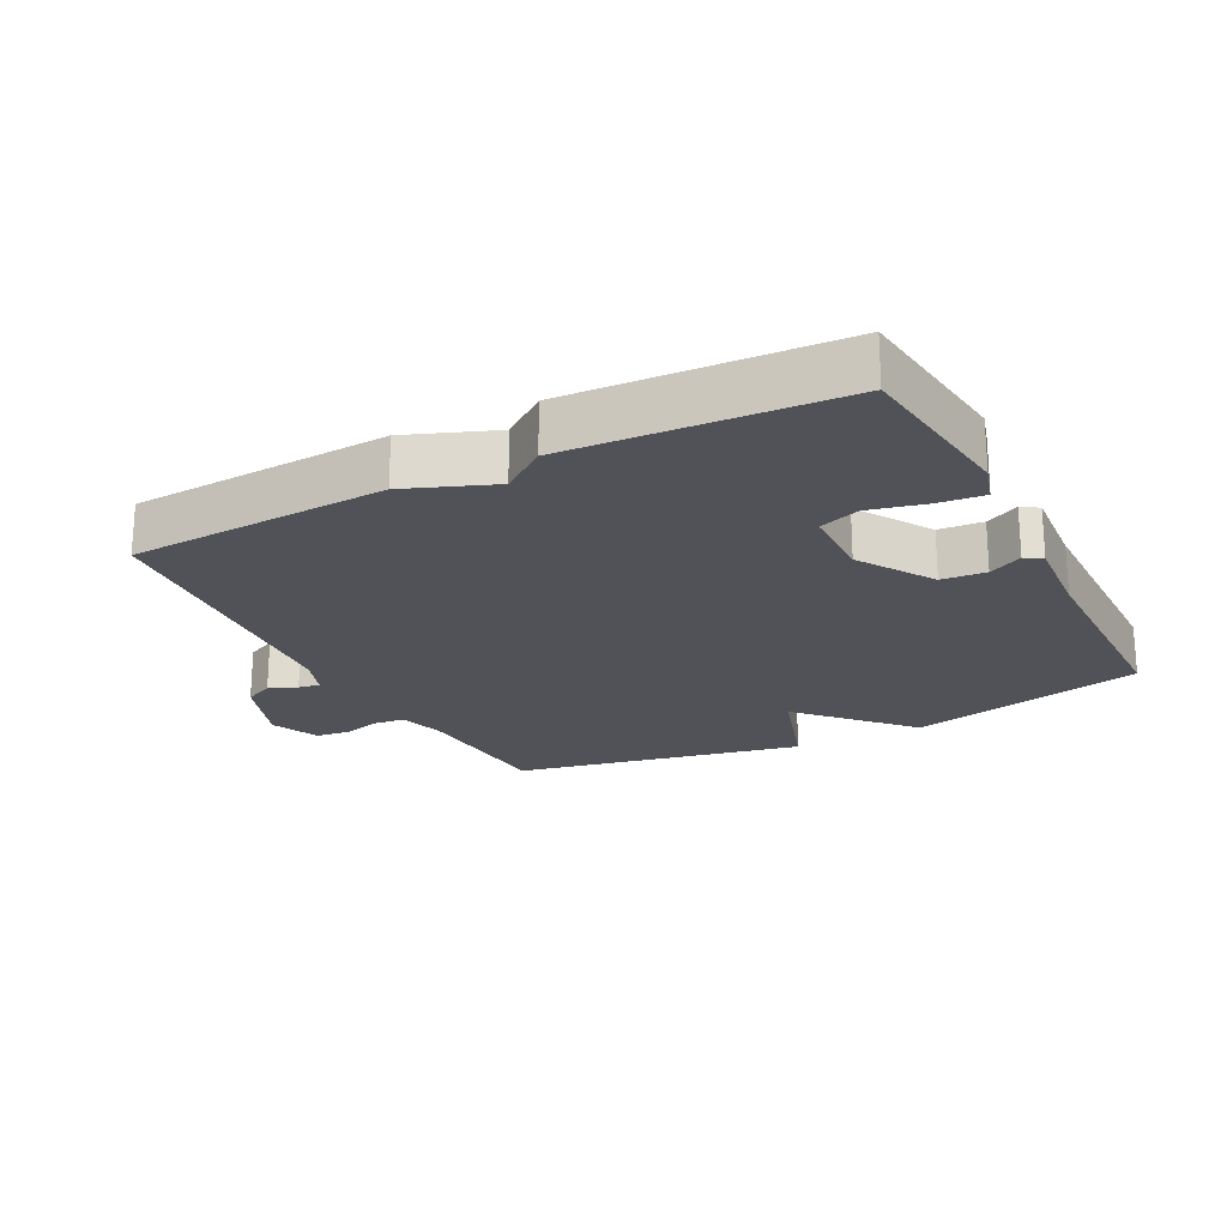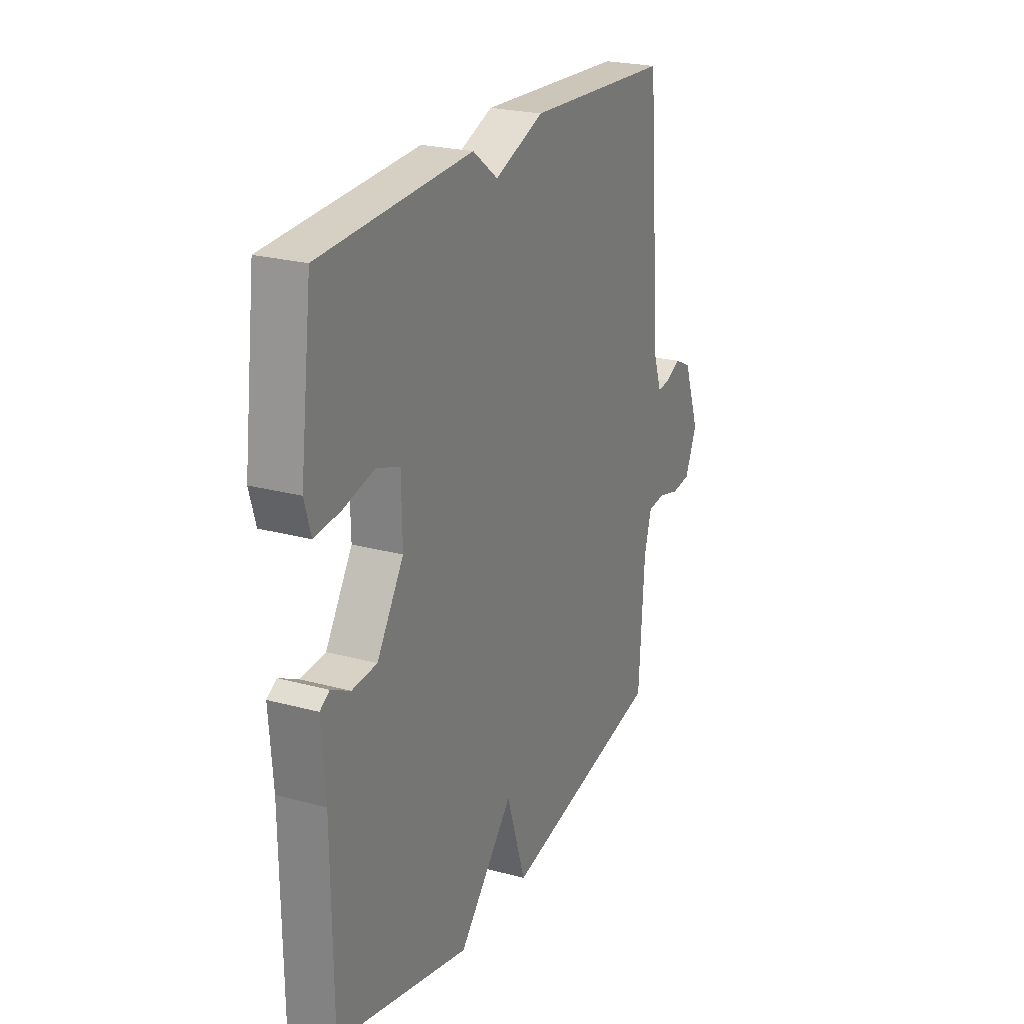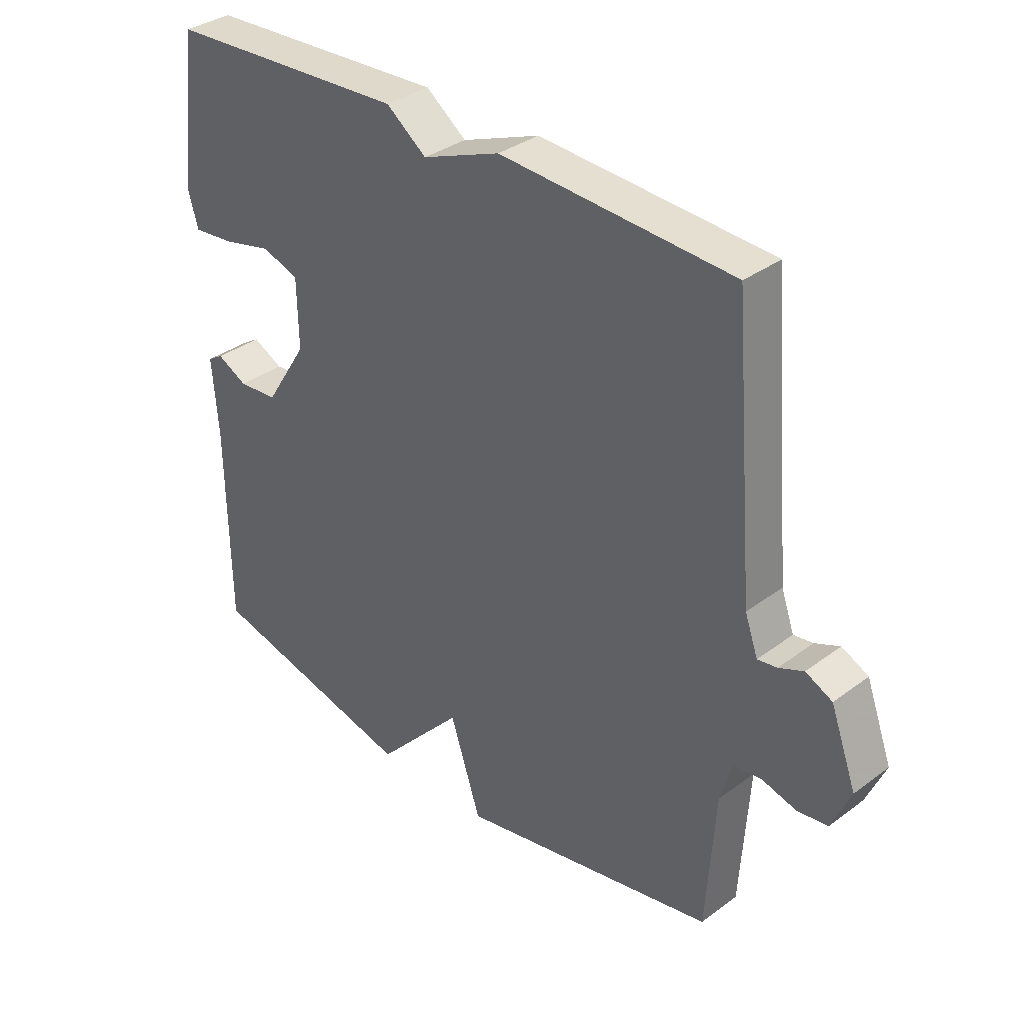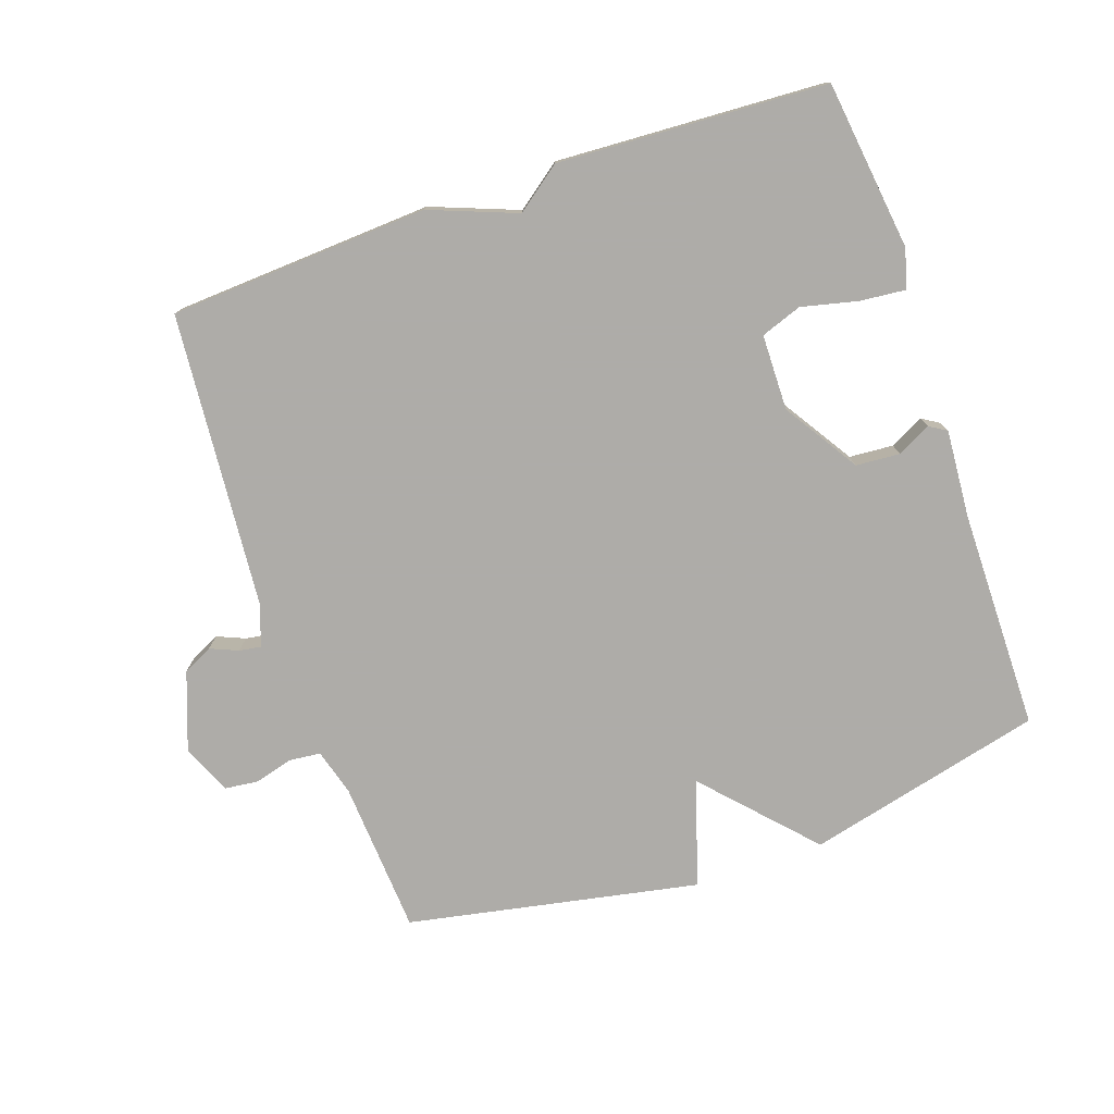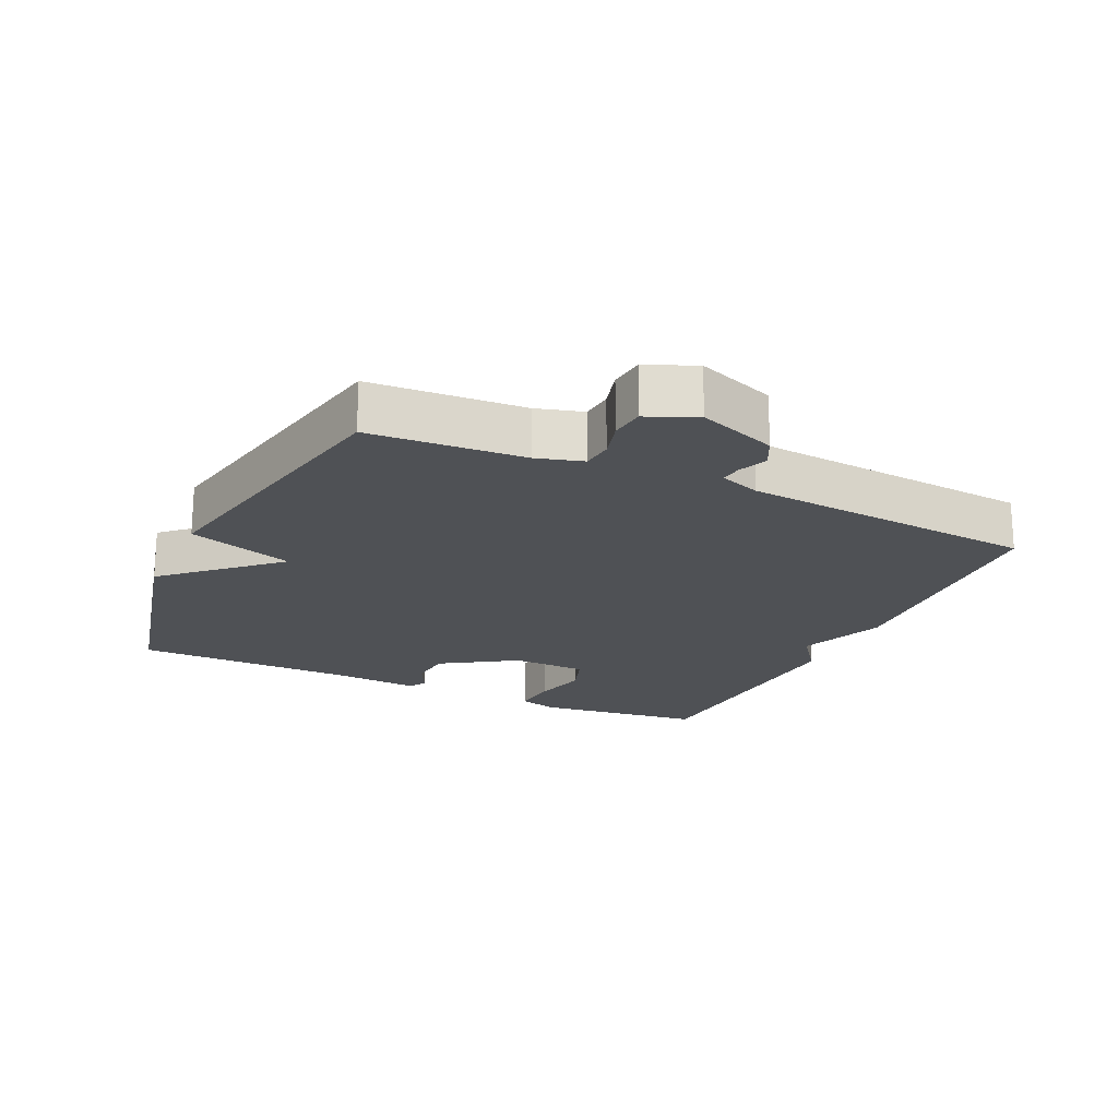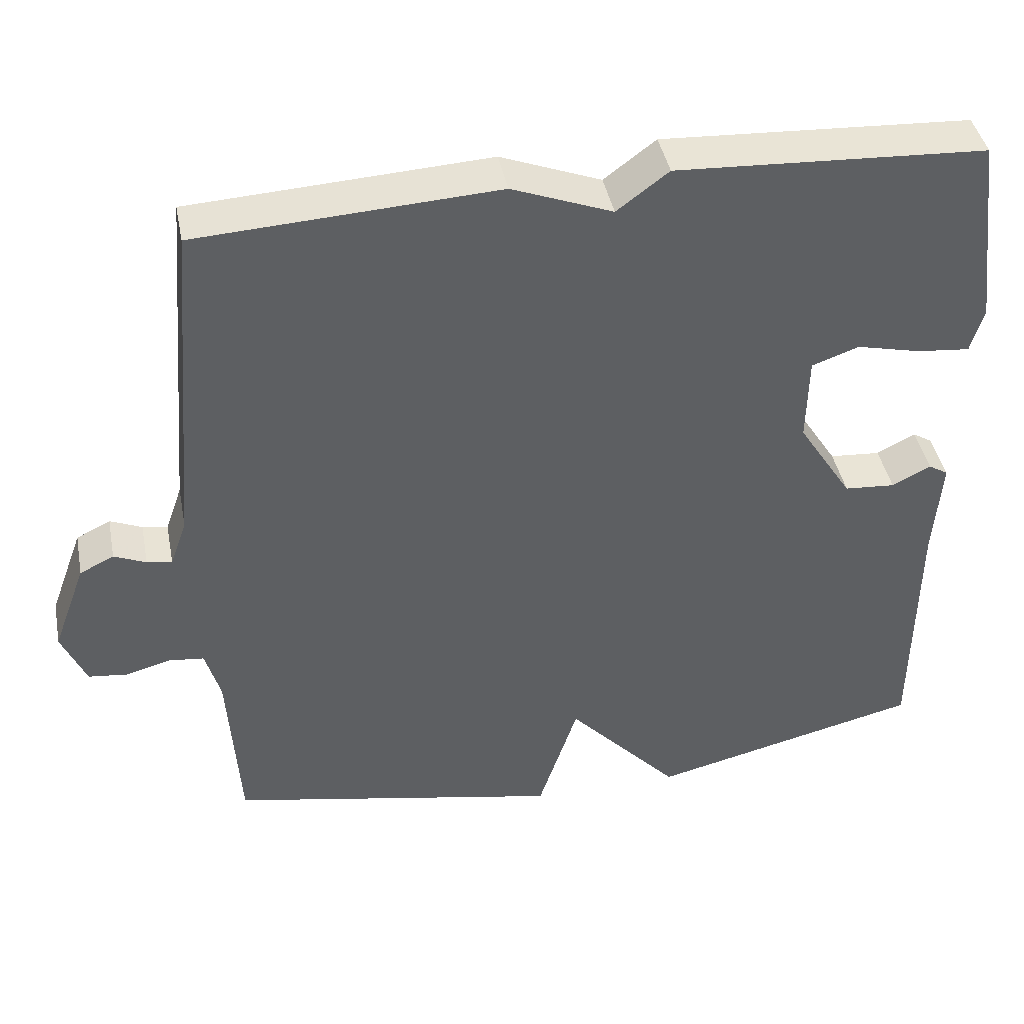
<metadata>
{"format":"obj","ext":"obj","renderer":"f3d","projection":"perspective","resolution":1024,"background":"white","views":[{"elev":-21.4,"azim":27.2,"up":"+Y"},{"elev":23.7,"azim":114.5,"up":"+Z"},{"elev":34.6,"azim":-134.9,"up":"+Z"},{"elev":-77.0,"azim":19.1,"up":"+Y"},{"elev":-19.9,"azim":-115.0,"up":"+Y"},{"elev":42.1,"azim":-11.0,"up":"+Z"}]}
</metadata>
<code>
v 0.5 0.07 -0.5
v 0.141 0.07 -0.587
v -0.007 0.07 -0.427
v -0.059 0.07 -0.587
v -0.5 0.07 -0.5
v -0.515 0.07 -0.267
v -0.535 0.07 -0.197
v -0.582 0.07 -0.192
v -0.64 0.07 -0.208
v -0.692 0.07 -0.202
v -0.724 0.07 -0.128
v -0.68 0.07 -0.009
v -0.635 0.07 0.013
v -0.593 0.07 -0.005
v -0.56 0.07 -0.01
v -0.538 0.07 0.052
v -0.5 0.07 0.5
v -0.107 0.07 0.522
v 0.025 0.07 0.471
v 0.093 0.07 0.522
v 0.5 0.07 0.5
v 0.532 0.07 0.244
v 0.515 0.07 0.185
v 0.445 0.07 0.192
v 0.361 0.07 0.212
v 0.299 0.07 0.19
v 0.297 0.07 0.075
v 0.369 0.07 -0.038
v 0.436 0.07 -0.043
v 0.487 0.07 -0.017
v 0.513 0.07 -0.033
v 0.503 0.07 -0.165
v 0.5 0 -0.5
v 0.141 0 -0.587
v -0.007 0 -0.427
v -0.059 0 -0.587
v -0.5 0 -0.5
v -0.515 0 -0.267
v -0.535 0 -0.197
v -0.582 0 -0.192
v -0.64 0 -0.208
v -0.692 0 -0.202
v -0.724 0 -0.128
v -0.68 0 -0.009
v -0.635 0 0.013
v -0.593 0 -0.005
v -0.56 0 -0.01
v -0.538 0 0.052
v -0.5 0 0.5
v -0.107 0 0.522
v 0.025 0 0.471
v 0.093 0 0.522
v 0.5 0 0.5
v 0.532 0 0.244
v 0.515 0 0.185
v 0.445 0 0.192
v 0.361 0 0.212
v 0.299 0 0.19
v 0.297 0 0.075
v 0.369 0 -0.038
v 0.436 0 -0.043
v 0.487 0 -0.017
v 0.513 0 -0.033
v 0.503 0 -0.165
f 29 30 31 32
f 1 2 3
f 32 1 3
f 29 32 3
f 28 29 3
f 27 28 3
f 26 27 3
f 23 24 25
f 22 23 25
f 21 22 25
f 20 21 25
f 19 20 25
f 19 25 26
f 18 19 26
f 17 18 26
f 16 17 26
f 15 16 26 3
f 12 13 14
f 11 12 14
f 10 11 14
f 9 10 14
f 8 9 14
f 7 8 14 15
f 15 3 4
f 7 15 4
f 6 7 4
f 4 5 6
f 64 63 62 61
f 35 34 33
f 35 33 64
f 35 64 61
f 35 61 60
f 35 60 59
f 35 59 58
f 57 56 55
f 57 55 54
f 57 54 53
f 57 53 52
f 57 52 51
f 58 57 51
f 58 51 50
f 58 50 49
f 58 49 48
f 35 58 48 47
f 46 45 44
f 46 44 43
f 46 43 42
f 46 42 41
f 46 41 40
f 47 46 40 39
f 36 35 47
f 36 47 39
f 36 39 38
f 38 37 36
f 1 33 34 2
f 2 34 35 3
f 3 35 36 4
f 4 36 37 5
f 5 37 38 6
f 6 38 39 7
f 7 39 40 8
f 8 40 41 9
f 9 41 42 10
f 10 42 43 11
f 11 43 44 12
f 12 44 45 13
f 13 45 46 14
f 14 46 47 15
f 15 47 48 16
f 16 48 49 17
f 17 49 50 18
f 18 50 51 19
f 19 51 52 20
f 20 52 53 21
f 21 53 54 22
f 22 54 55 23
f 23 55 56 24
f 24 56 57 25
f 25 57 58 26
f 26 58 59 27
f 27 59 60 28
f 28 60 61 29
f 29 61 62 30
f 30 62 63 31
f 31 63 64 32
f 32 64 33 1

</code>
